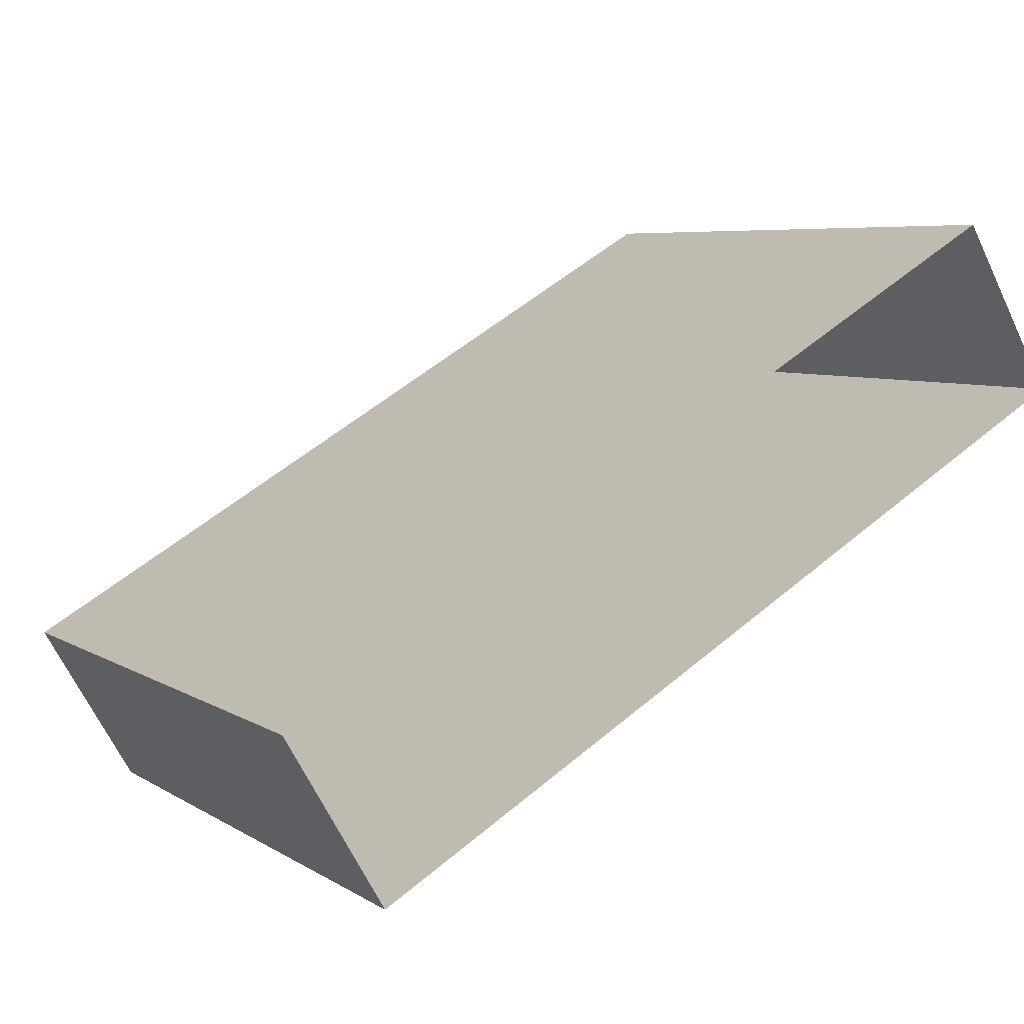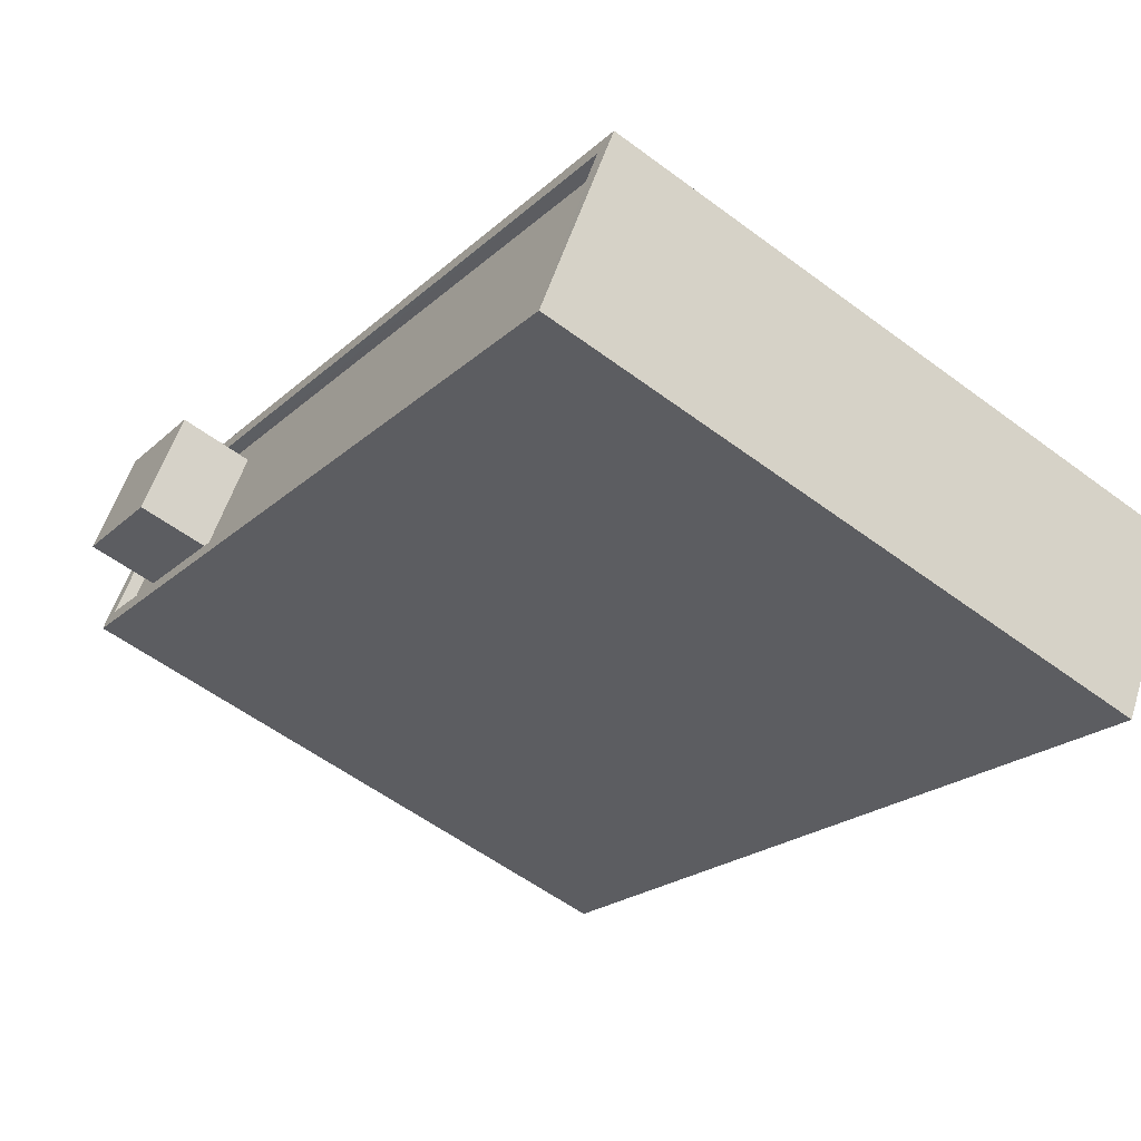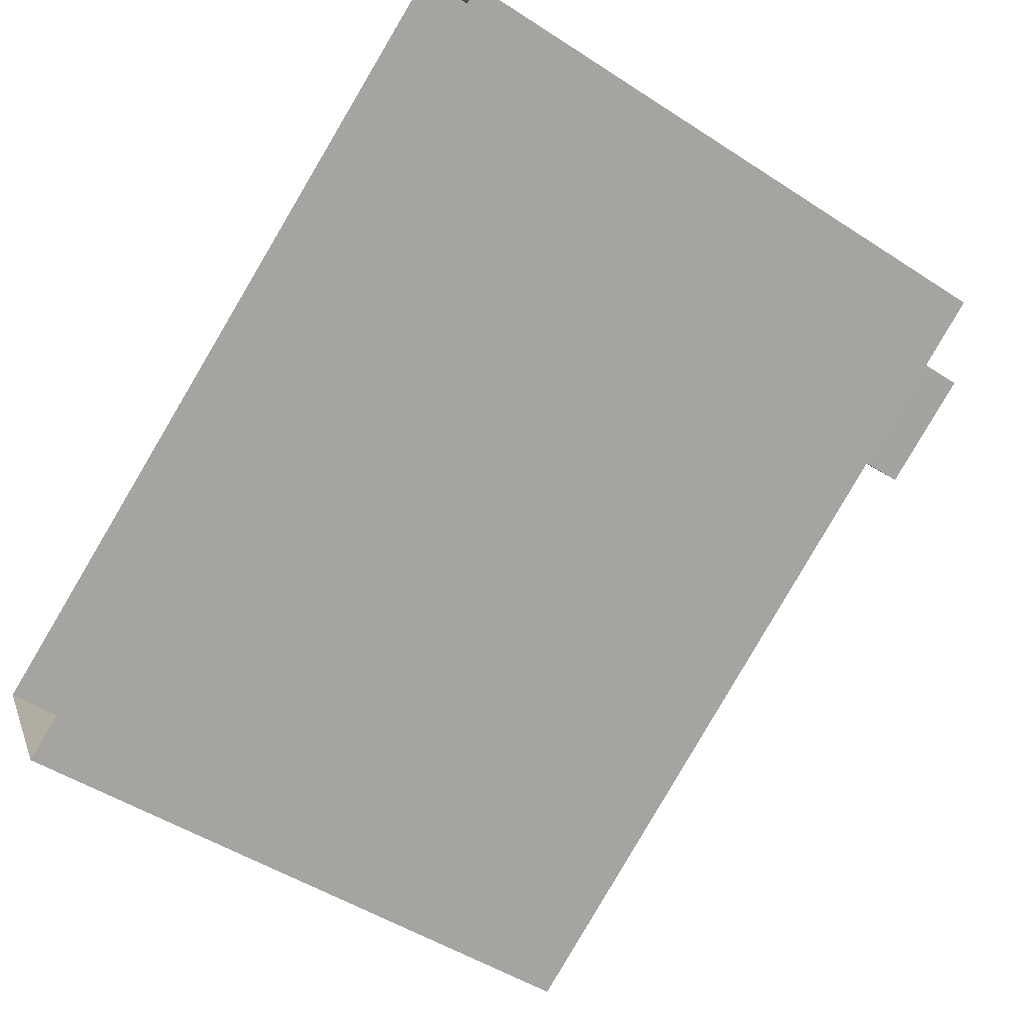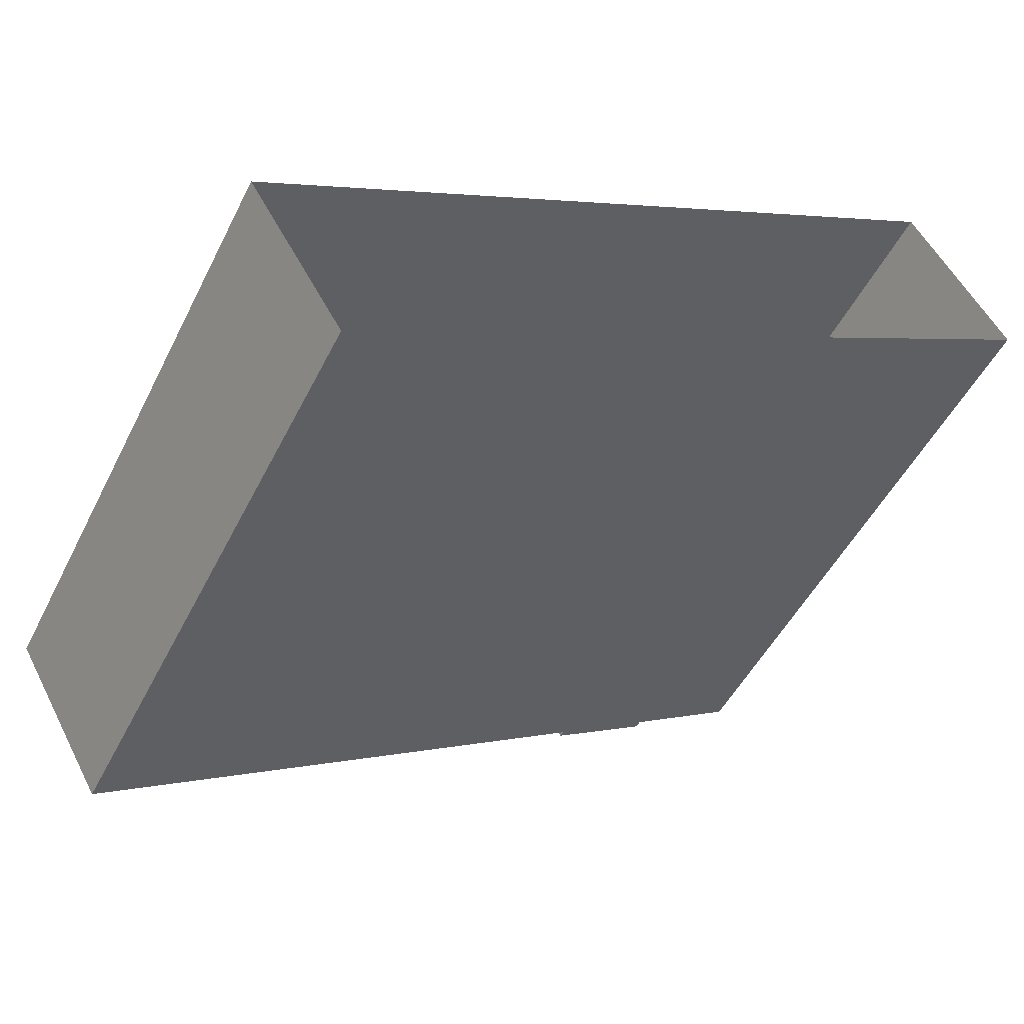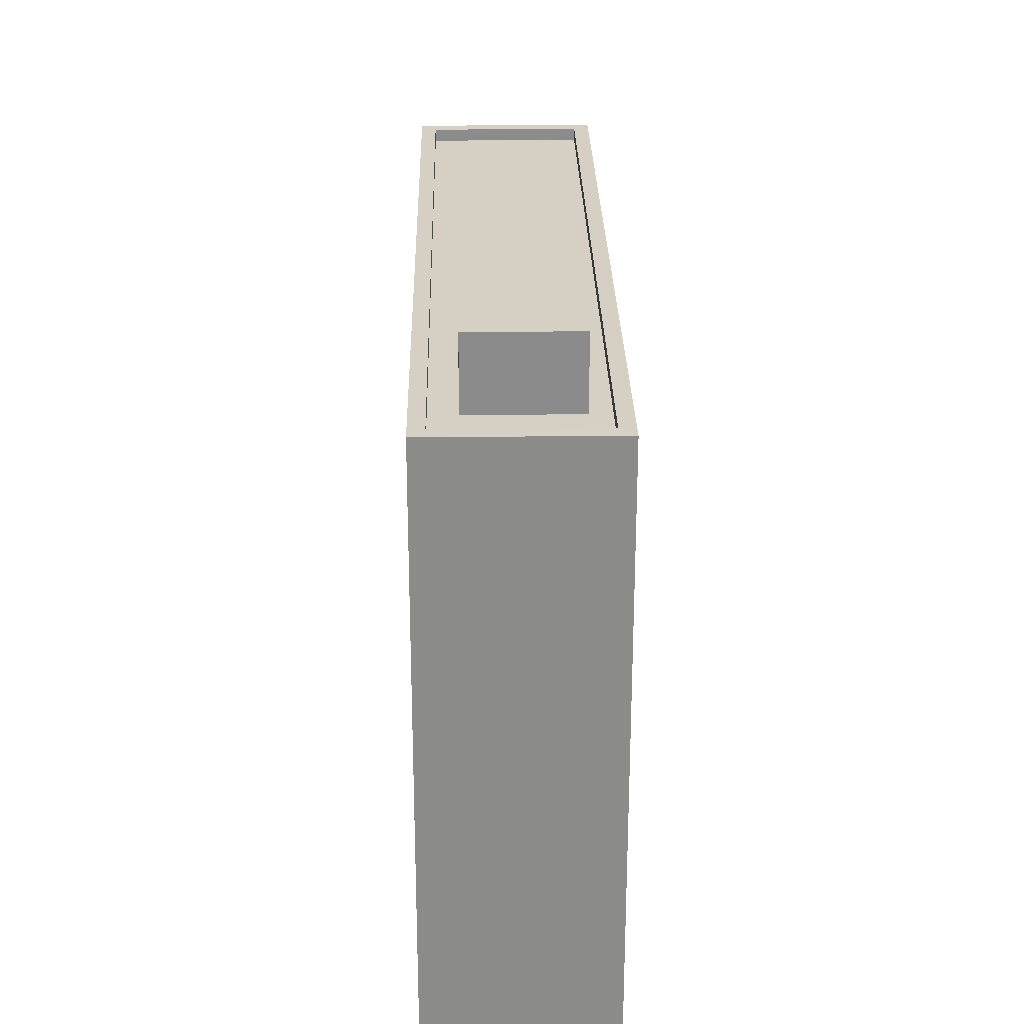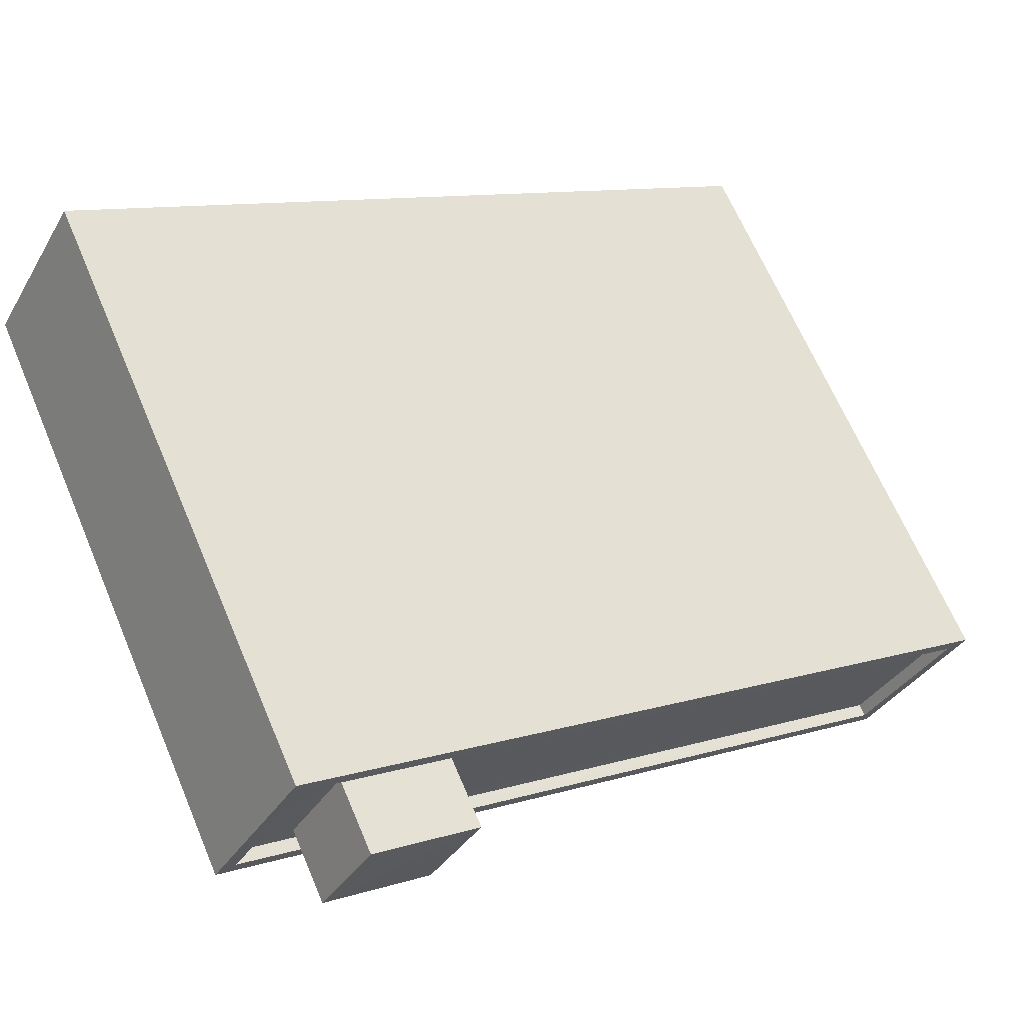
<metadata>
{"format":"obj","ext":"obj","renderer":"f3d","projection":"perspective","resolution":1024,"background":"white","views":[{"elev":6.1,"azim":150.2,"up":"+Y"},{"elev":-56.9,"azim":52.2,"up":"+Y"},{"elev":-48.9,"azim":-125.9,"up":"+Y"},{"elev":-49.5,"azim":154.1,"up":"+Y"},{"elev":26.4,"azim":-121.3,"up":"+Z"},{"elev":66.8,"azim":-23.1,"up":"+Y"}]}
</metadata>
<code>
v -7111 -3.762e+04 13.8
v -7111 -3.762e+04 15.25
v -7110 -3.762e+04 15.25
v -7110 -3.762e+04 13.8
v -7108 -3.762e+04 15.25
v -7108 -3.762e+04 13.8
v -7109 -3.762e+04 13.8
v -7109 -3.762e+04 15.25
v -7099 -3.763e+04 13.79
v -7099 -3.763e+04 14.04
v -7098 -3.763e+04 13.79
v -7097 -3.763e+04 14.04
v -7097 -3.763e+04 13.79
v -7112 -3.762e+04 13.8
v -7112 -3.762e+04 14.05
v -7111 -3.762e+04 13.8
v -7111 -3.762e+04 14.05
v -7112 -3.762e+04 13.8
v -7099 -3.763e+04 14.04
v -7113 -3.762e+04 1.994
v -7099 -3.763e+04 1.988
v -7113 -3.762e+04 14.05
v -7111 -3.762e+04 14.05
v -7111 -3.762e+04 1.994
v -7097 -3.763e+04 14.04
v -7097 -3.763e+04 1.988
f 24 26 21
f 20 24 21
f 1 2 3
f 4 1 3
f 5 4 3
f 5 6 4
f 7 6 5
f 8 7 5
f 1 7 8
f 2 1 8
f 9 10 11
f 11 12 13
f 11 10 12
f 10 9 14
f 15 10 14
f 16 17 18
f 18 15 14
f 18 17 15
f 12 17 16
f 13 12 16
f 19 20 21
f 19 22 20
f 23 24 20
f 22 23 20
f 24 25 26
f 24 23 25
f 25 21 26
f 25 19 21
f 5 3 2
f 8 5 2
f 9 7 14
f 18 14 1
f 9 11 7
f 14 7 1
f 4 16 18
f 16 6 13
f 13 6 11
f 18 1 4
f 11 6 7
f 16 4 6
f 15 22 19
f 10 15 19
f 19 25 12
f 23 22 15
f 23 12 25
f 19 12 10
f 17 23 15
f 12 23 17

</code>
